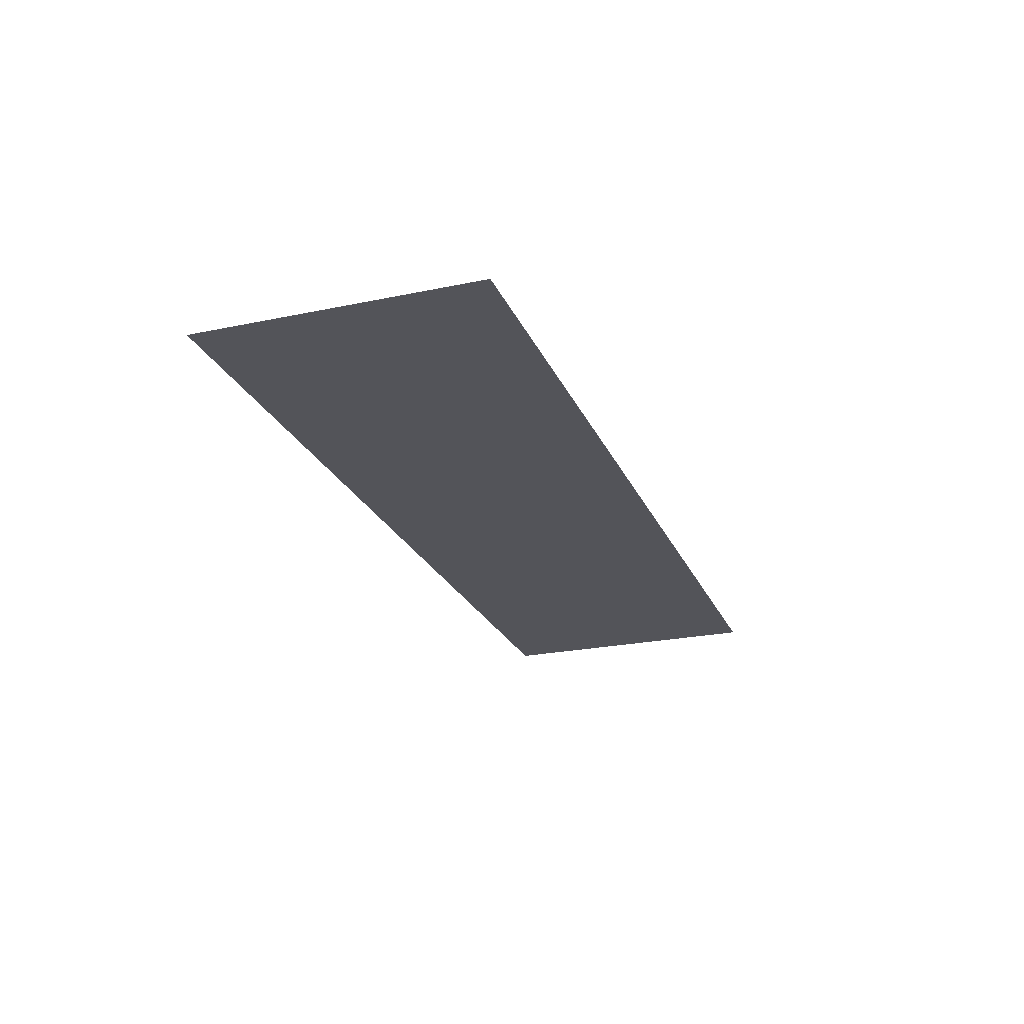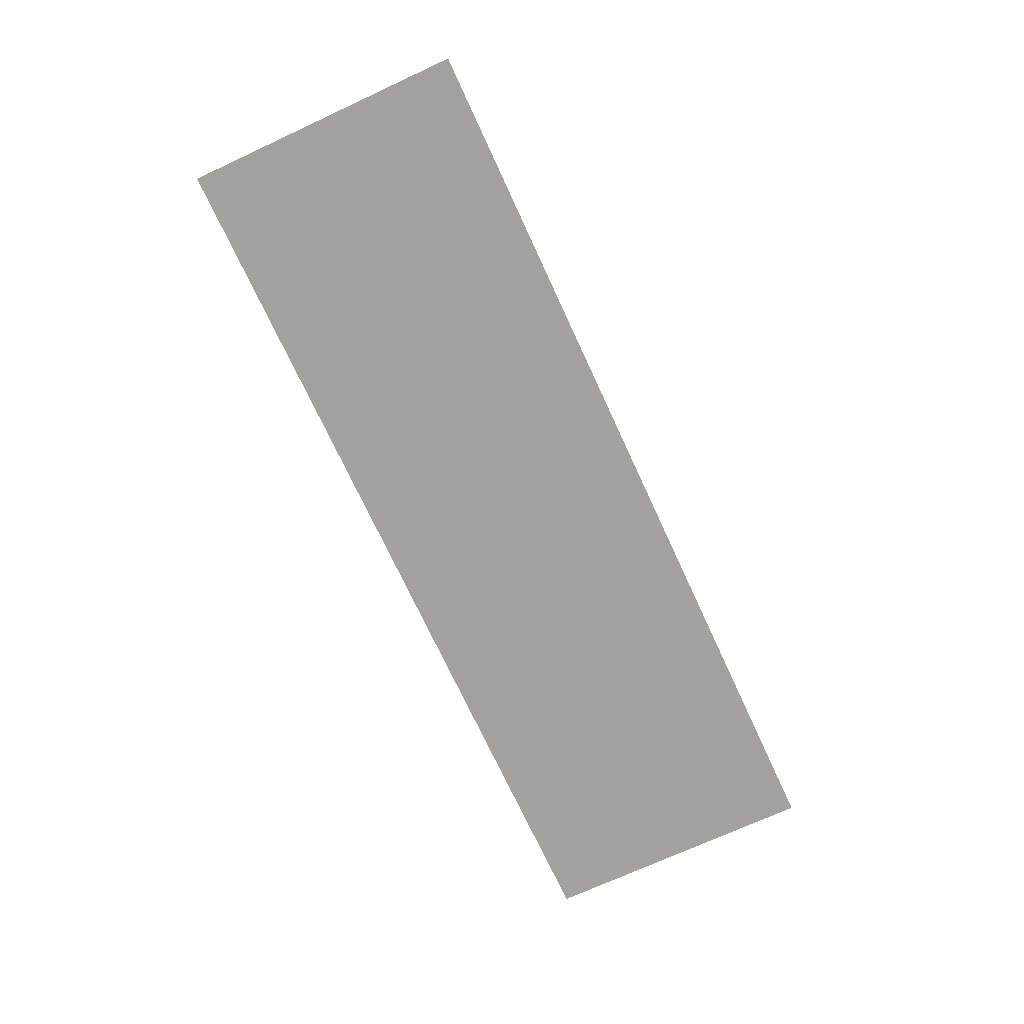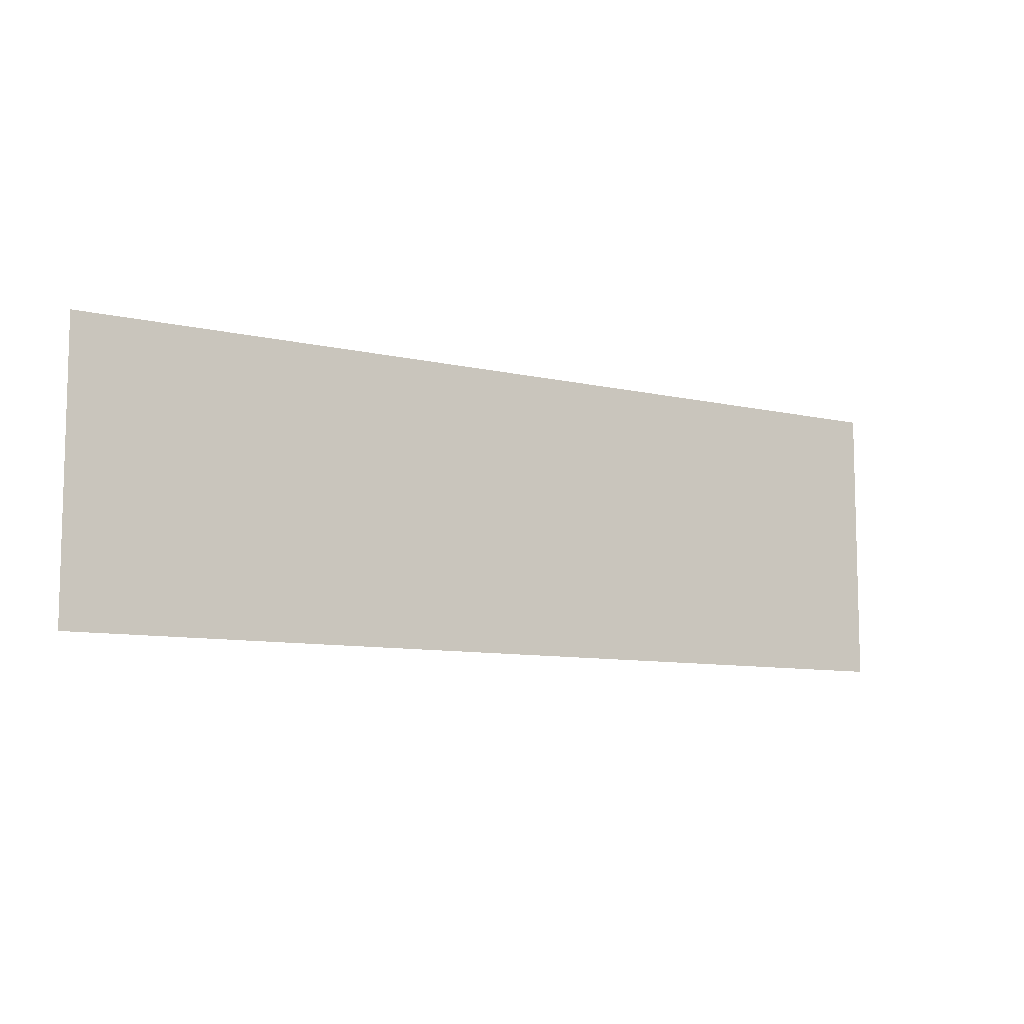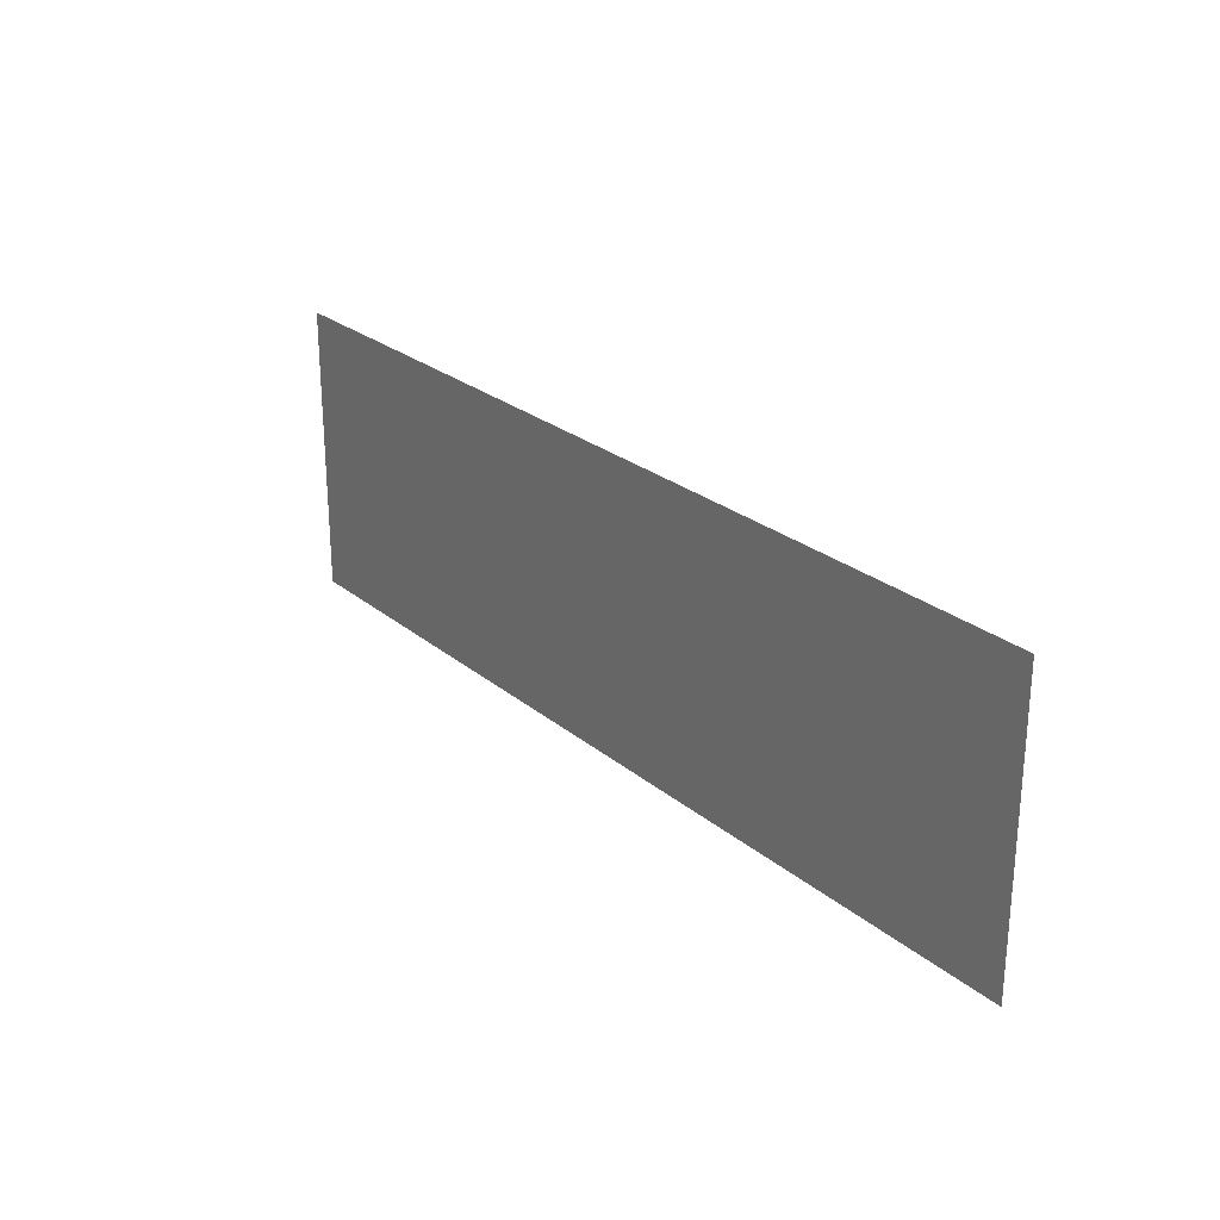
<metadata>
{"format":"obj","ext":"obj","renderer":"f3d","projection":"perspective","resolution":1024,"background":"white","views":[{"elev":-23.7,"azim":109.3,"up":"+Z"},{"elev":-72.0,"azim":114.8,"up":"+Z"},{"elev":-9.0,"azim":147.8,"up":"+Y"},{"elev":25.6,"azim":52.3,"up":"+Y"}]}
</metadata>
<code>
o area_urbana
v 12.2 0.953 -1.133
v 14.18 0.953 -1.133
v 12.2 0.3397 -1.133
v 14.18 0.3397 -1.133
f 3 4 2 1

</code>
